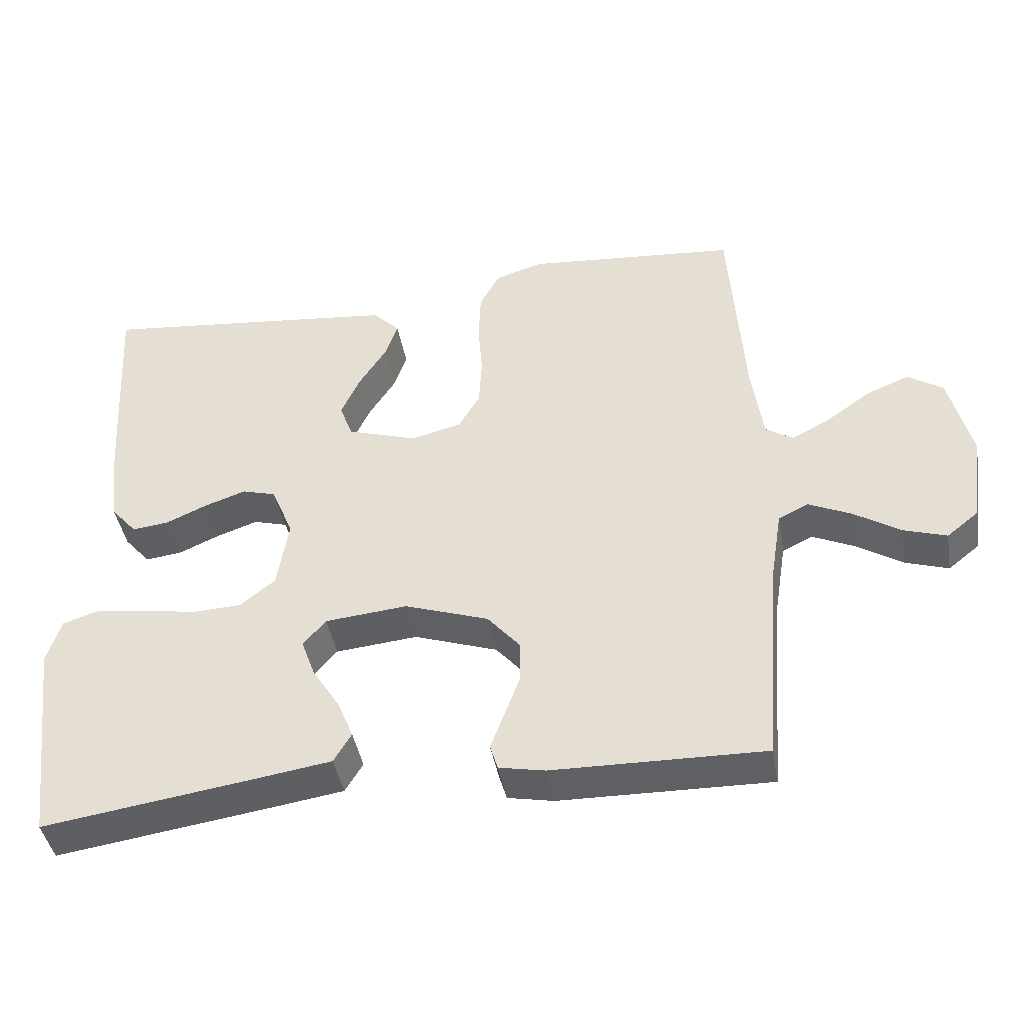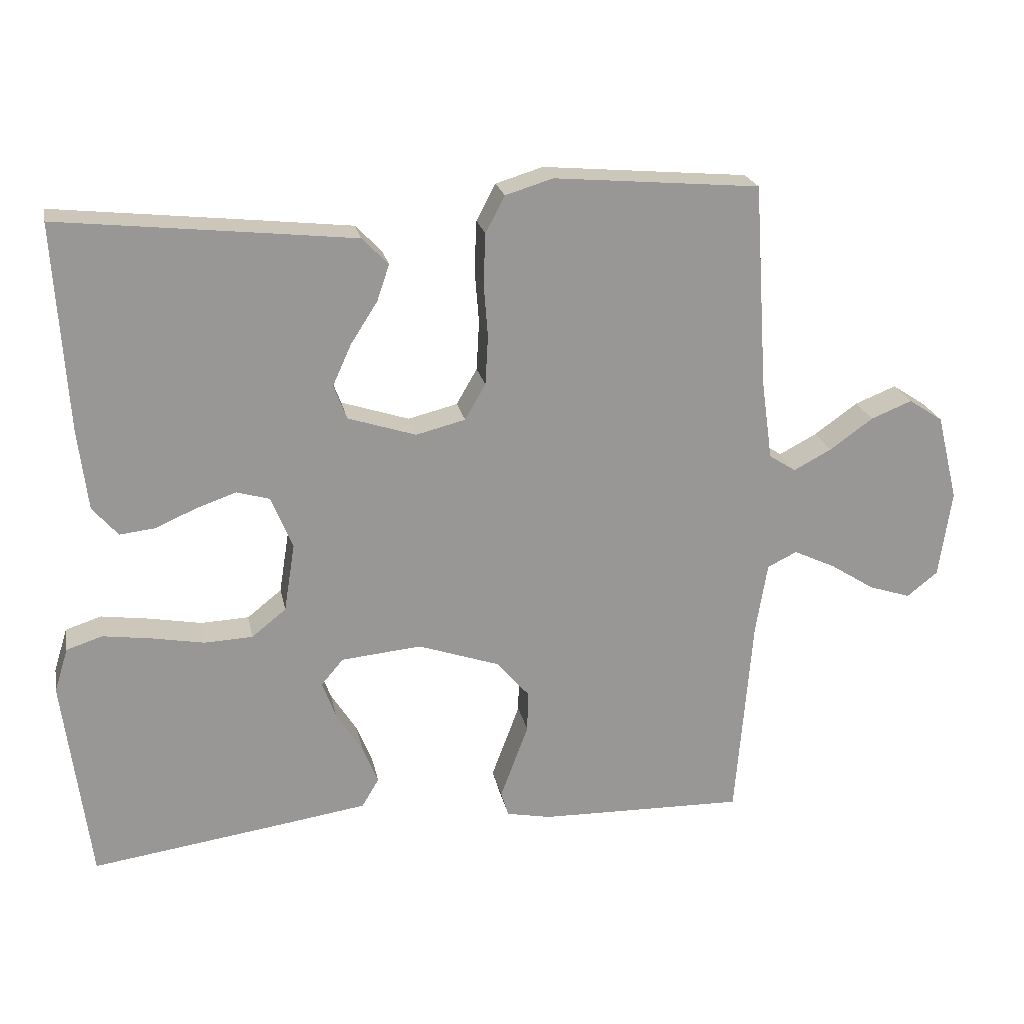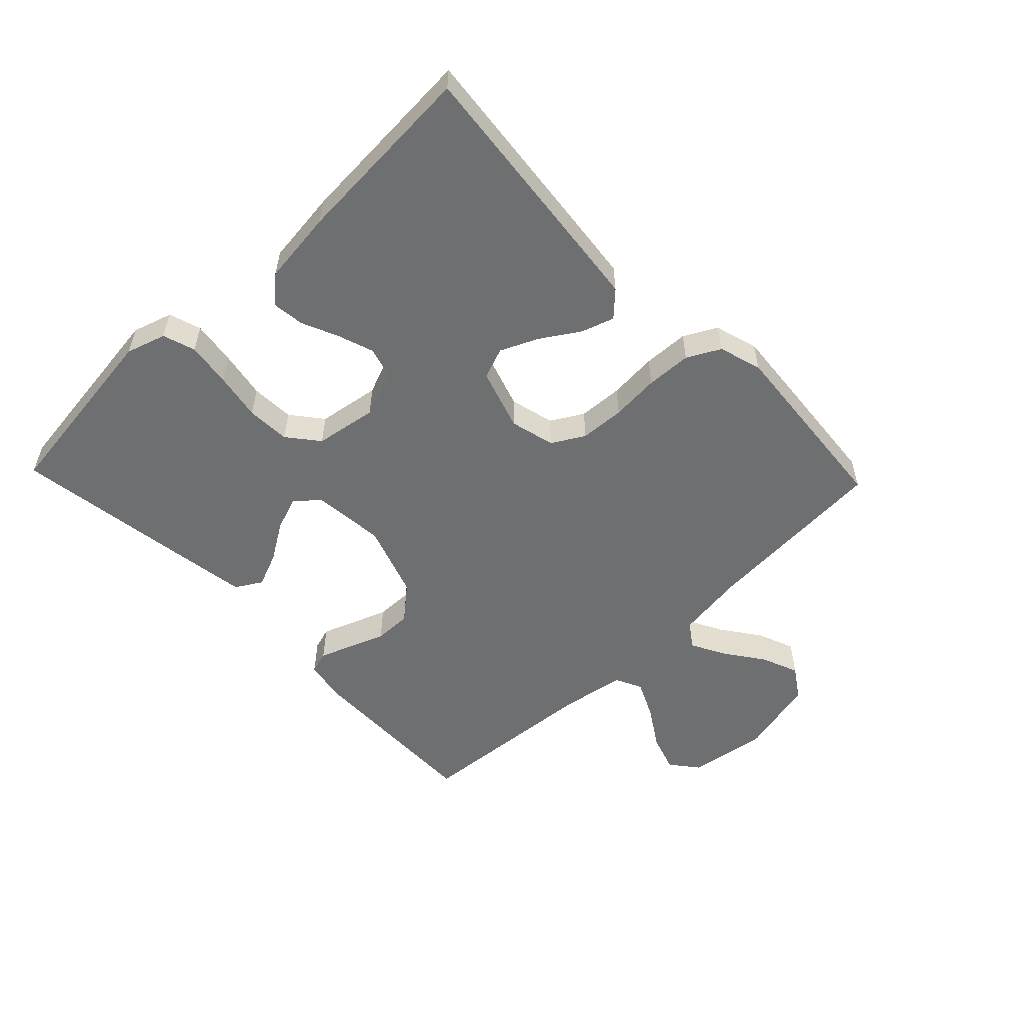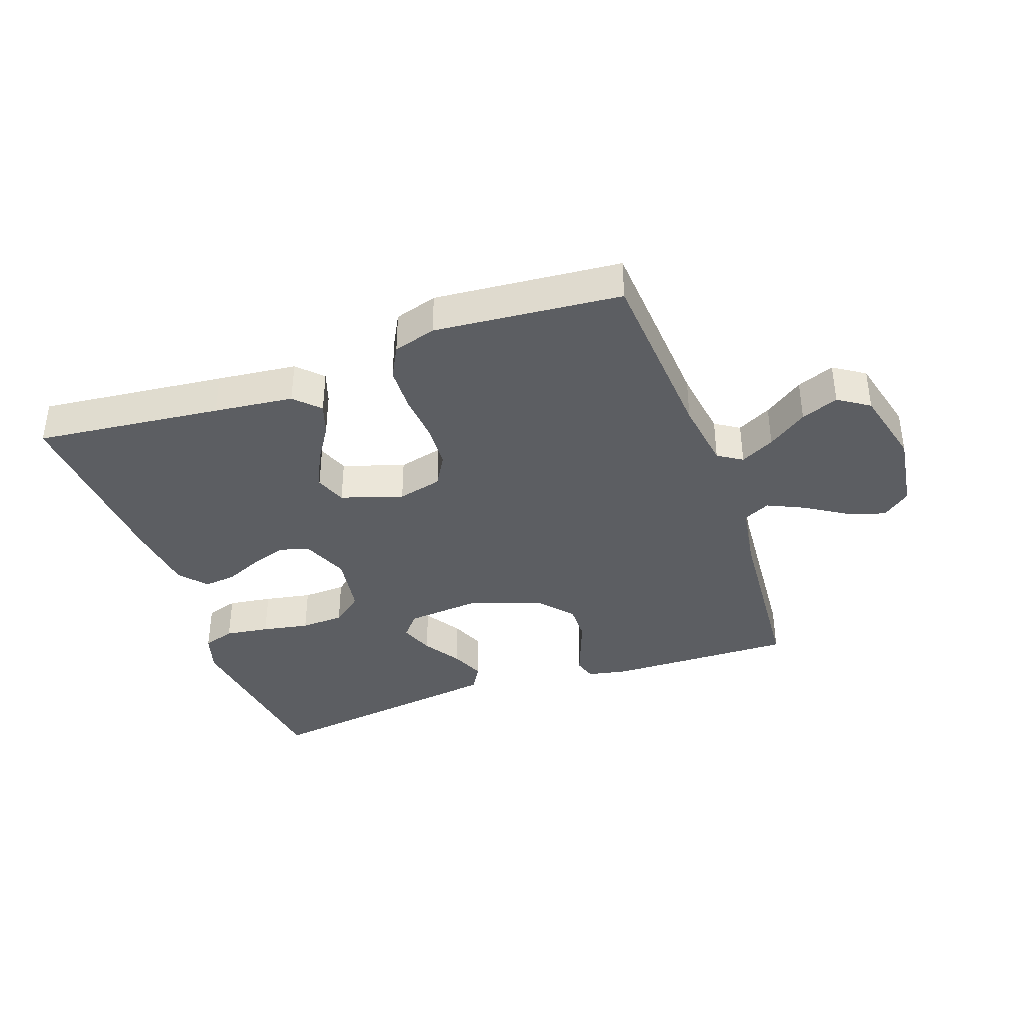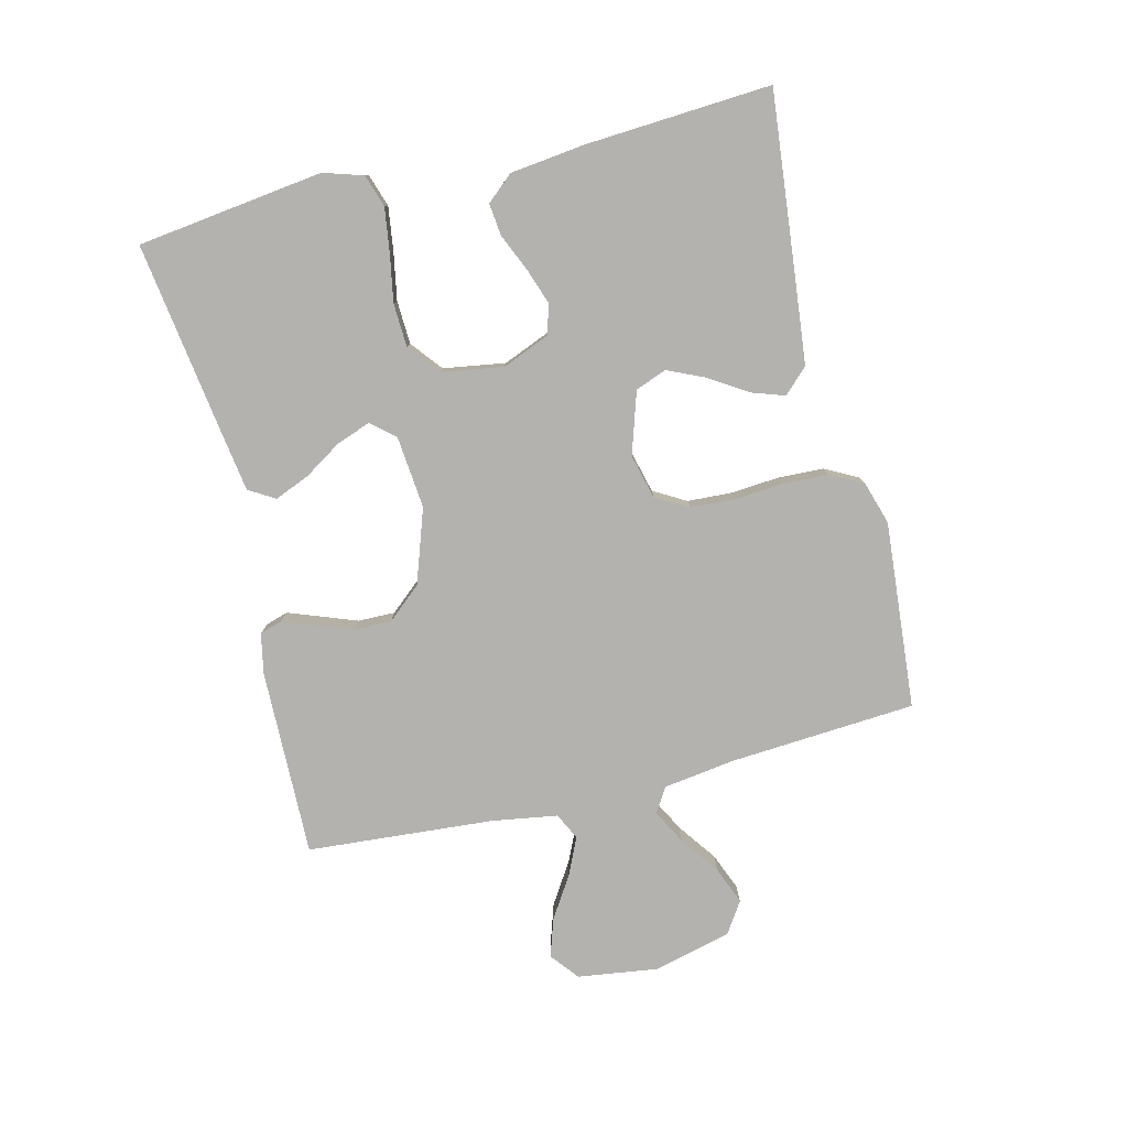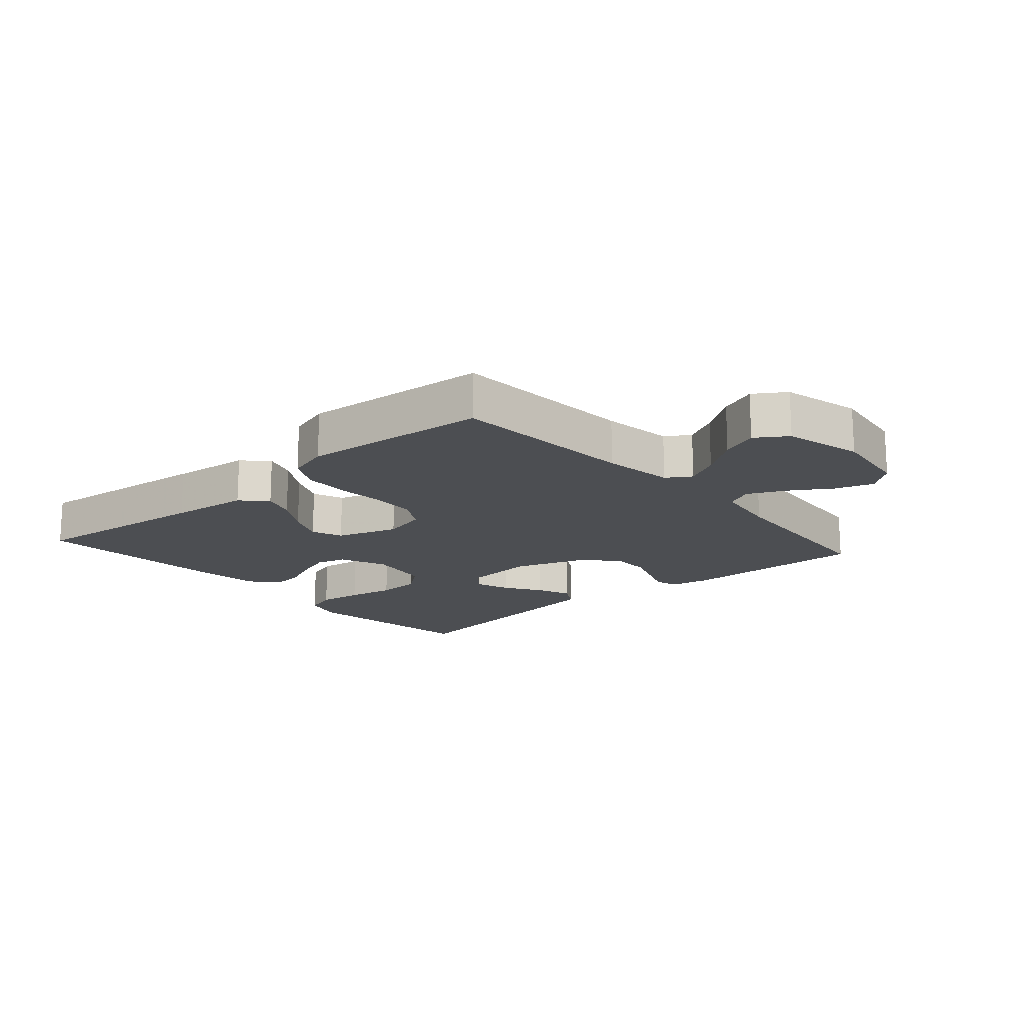
<metadata>
{"format":"obj","ext":"obj","renderer":"f3d","projection":"perspective","resolution":1024,"background":"white","views":[{"elev":-42.8,"azim":10.0,"up":"+Z"},{"elev":22.1,"azim":-11.3,"up":"+Z"},{"elev":-54.5,"azim":-46.2,"up":"+Y"},{"elev":-37.8,"azim":19.5,"up":"+Y"},{"elev":-79.7,"azim":-76.1,"up":"+Y"},{"elev":-16.5,"azim":41.3,"up":"+Y"}]}
</metadata>
<code>
v -0.5 0.07 -0.5
v -0.538 0.07 -0.2
v -0.518 0.07 -0.136
v -0.466 0.07 -0.119
v -0.395 0.07 -0.129
v -0.319 0.07 -0.143
v -0.249 0.07 -0.14
v -0.199 0.07 -0.1
v -0.183 0.07 0
v -0.214 0.07 0.076
v -0.262 0.07 0.09
v -0.32 0.07 0.07
v -0.379 0.07 0.044
v -0.431 0.07 0.038
v -0.468 0.07 0.081
v -0.482 0.07 0.2
v -0.5 0.07 0.5
v -0.2 0.07 0.468
v -0.072 0.07 0.454
v -0.034 0.07 0.415
v -0.052 0.07 0.362
v -0.091 0.07 0.301
v -0.118 0.07 0.241
v -0.099 0.07 0.191
v 0 0.07 0.159
v 0.072 0.07 0.177
v 0.102 0.07 0.229
v 0.106 0.07 0.301
v 0.1 0.07 0.379
v 0.103 0.07 0.452
v 0.131 0.07 0.505
v 0.2 0.07 0.526
v 0.5 0.07 0.5
v 0.52 0.07 0.2
v 0.536 0.07 0.086
v 0.575 0.07 0.061
v 0.63 0.07 0.09
v 0.693 0.07 0.135
v 0.753 0.07 0.159
v 0.803 0.07 0.126
v 0.834 0.07 0
v 0.816 0.07 -0.128
v 0.771 0.07 -0.164
v 0.71 0.07 -0.144
v 0.644 0.07 -0.102
v 0.584 0.07 -0.074
v 0.541 0.07 -0.095
v 0.524 0.07 -0.2
v 0.5 0.07 -0.5
v 0.2 0.07 -0.494
v 0.135 0.07 -0.481
v 0.124 0.07 -0.445
v 0.143 0.07 -0.394
v 0.165 0.07 -0.335
v 0.166 0.07 -0.275
v 0.119 0.07 -0.22
v 0 0.07 -0.179
v -0.117 0.07 -0.19
v -0.149 0.07 -0.228
v -0.129 0.07 -0.283
v -0.091 0.07 -0.343
v -0.068 0.07 -0.399
v -0.093 0.07 -0.441
v -0.2 0.07 -0.457
v -0.5 0 -0.5
v -0.538 0 -0.2
v -0.518 0 -0.136
v -0.466 0 -0.119
v -0.395 0 -0.129
v -0.319 0 -0.143
v -0.249 0 -0.14
v -0.199 0 -0.1
v -0.183 0 0
v -0.214 0 0.076
v -0.262 0 0.09
v -0.32 0 0.07
v -0.379 0 0.044
v -0.431 0 0.038
v -0.468 0 0.081
v -0.482 0 0.2
v -0.5 0 0.5
v -0.2 0 0.468
v -0.072 0 0.454
v -0.034 0 0.415
v -0.052 0 0.362
v -0.091 0 0.301
v -0.118 0 0.241
v -0.099 0 0.191
v 0 0 0.159
v 0.072 0 0.177
v 0.102 0 0.229
v 0.106 0 0.301
v 0.1 0 0.379
v 0.103 0 0.452
v 0.131 0 0.505
v 0.2 0 0.526
v 0.5 0 0.5
v 0.52 0 0.2
v 0.536 0 0.086
v 0.575 0 0.061
v 0.63 0 0.09
v 0.693 0 0.135
v 0.753 0 0.159
v 0.803 0 0.126
v 0.834 0 0
v 0.816 0 -0.128
v 0.771 0 -0.164
v 0.71 0 -0.144
v 0.644 0 -0.102
v 0.584 0 -0.074
v 0.541 0 -0.095
v 0.524 0 -0.2
v 0.5 0 -0.5
v 0.2 0 -0.494
v 0.135 0 -0.481
v 0.124 0 -0.445
v 0.143 0 -0.394
v 0.165 0 -0.335
v 0.166 0 -0.275
v 0.119 0 -0.22
v 0 0 -0.179
v -0.117 0 -0.19
v -0.149 0 -0.228
v -0.129 0 -0.283
v -0.091 0 -0.343
v -0.068 0 -0.399
v -0.093 0 -0.441
v -0.2 0 -0.457
f 60 61 62 63
f 59 60 63 64
f 51 52 53 54
f 49 50 51 54
f 48 49 54 55
f 47 48 55 56
f 42 43 44 45
f 42 45 46
f 41 42 46
f 40 41 46
f 37 38 39 40
f 36 37 40 46
f 35 36 46 47
f 31 32 33 34
f 28 29 30 31
f 27 28 31 34
f 26 27 34 35
f 19 20 21 22
f 19 22 23
f 18 19 23
f 17 18 23
f 16 17 23 24
f 12 13 14 15
f 11 12 15 16
f 10 11 16 24
f 3 4 5 6
f 1 2 3 6
f 59 64 1 6
f 58 59 6 7
f 57 58 7 8
f 56 57 8 9
f 25 26 35 47
f 24 25 47 56
f 9 10 24 56
f 127 126 125 124
f 128 127 124 123
f 118 117 116 115
f 118 115 114 113
f 119 118 113 112
f 120 119 112 111
f 109 108 107 106
f 110 109 106
f 110 106 105
f 110 105 104
f 104 103 102 101
f 110 104 101 100
f 111 110 100 99
f 98 97 96 95
f 95 94 93 92
f 98 95 92 91
f 99 98 91 90
f 86 85 84 83
f 87 86 83
f 87 83 82
f 87 82 81
f 88 87 81 80
f 79 78 77 76
f 80 79 76 75
f 88 80 75 74
f 70 69 68 67
f 70 67 66 65
f 70 65 128 123
f 71 70 123 122
f 72 71 122 121
f 73 72 121 120
f 111 99 90 89
f 120 111 89 88
f 120 88 74 73
f 1 65 66 2
f 2 66 67 3
f 3 67 68 4
f 4 68 69 5
f 5 69 70 6
f 6 70 71 7
f 7 71 72 8
f 8 72 73 9
f 9 73 74 10
f 10 74 75 11
f 11 75 76 12
f 12 76 77 13
f 13 77 78 14
f 14 78 79 15
f 15 79 80 16
f 16 80 81 17
f 17 81 82 18
f 18 82 83 19
f 19 83 84 20
f 20 84 85 21
f 21 85 86 22
f 22 86 87 23
f 23 87 88 24
f 24 88 89 25
f 25 89 90 26
f 26 90 91 27
f 27 91 92 28
f 28 92 93 29
f 29 93 94 30
f 30 94 95 31
f 31 95 96 32
f 32 96 97 33
f 33 97 98 34
f 34 98 99 35
f 35 99 100 36
f 36 100 101 37
f 37 101 102 38
f 38 102 103 39
f 39 103 104 40
f 40 104 105 41
f 41 105 106 42
f 42 106 107 43
f 43 107 108 44
f 44 108 109 45
f 45 109 110 46
f 46 110 111 47
f 47 111 112 48
f 48 112 113 49
f 49 113 114 50
f 50 114 115 51
f 51 115 116 52
f 52 116 117 53
f 53 117 118 54
f 54 118 119 55
f 55 119 120 56
f 56 120 121 57
f 57 121 122 58
f 58 122 123 59
f 59 123 124 60
f 60 124 125 61
f 61 125 126 62
f 62 126 127 63
f 63 127 128 64
f 64 128 65 1

</code>
